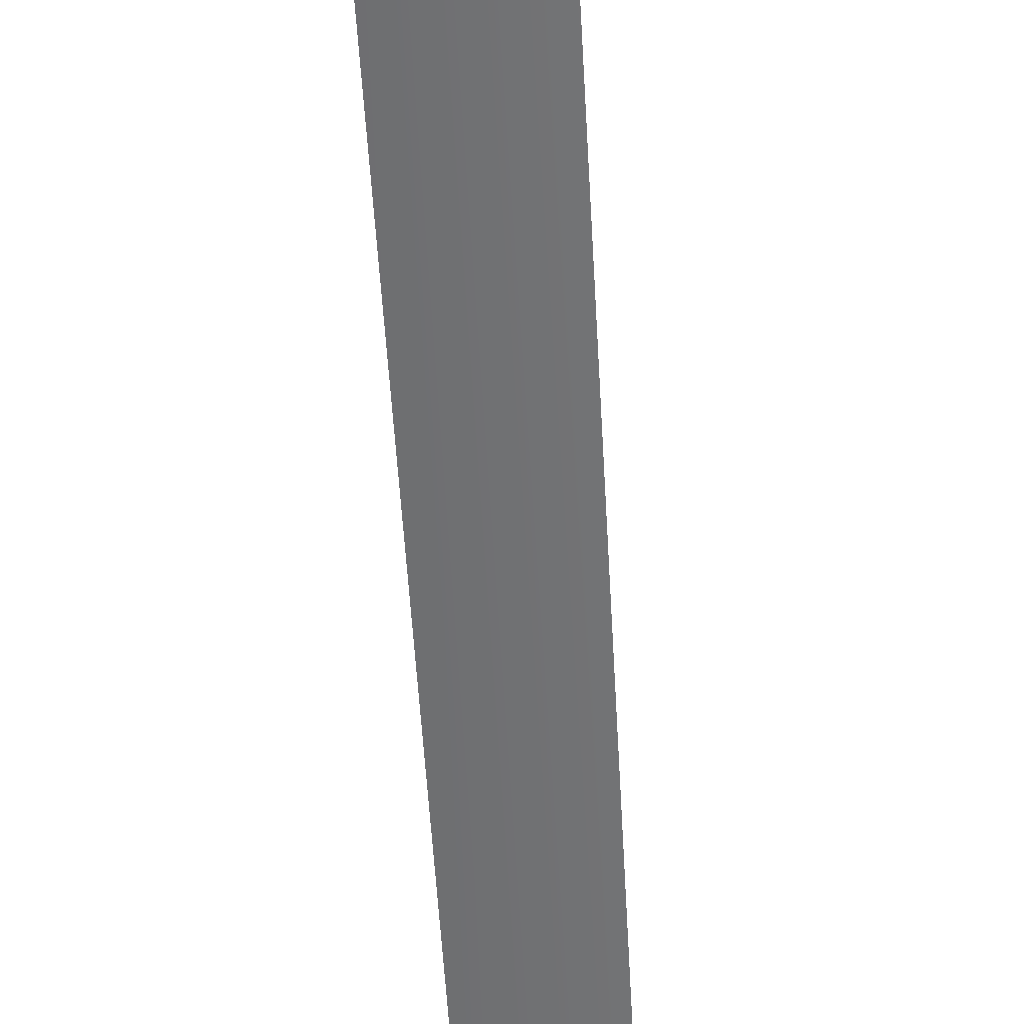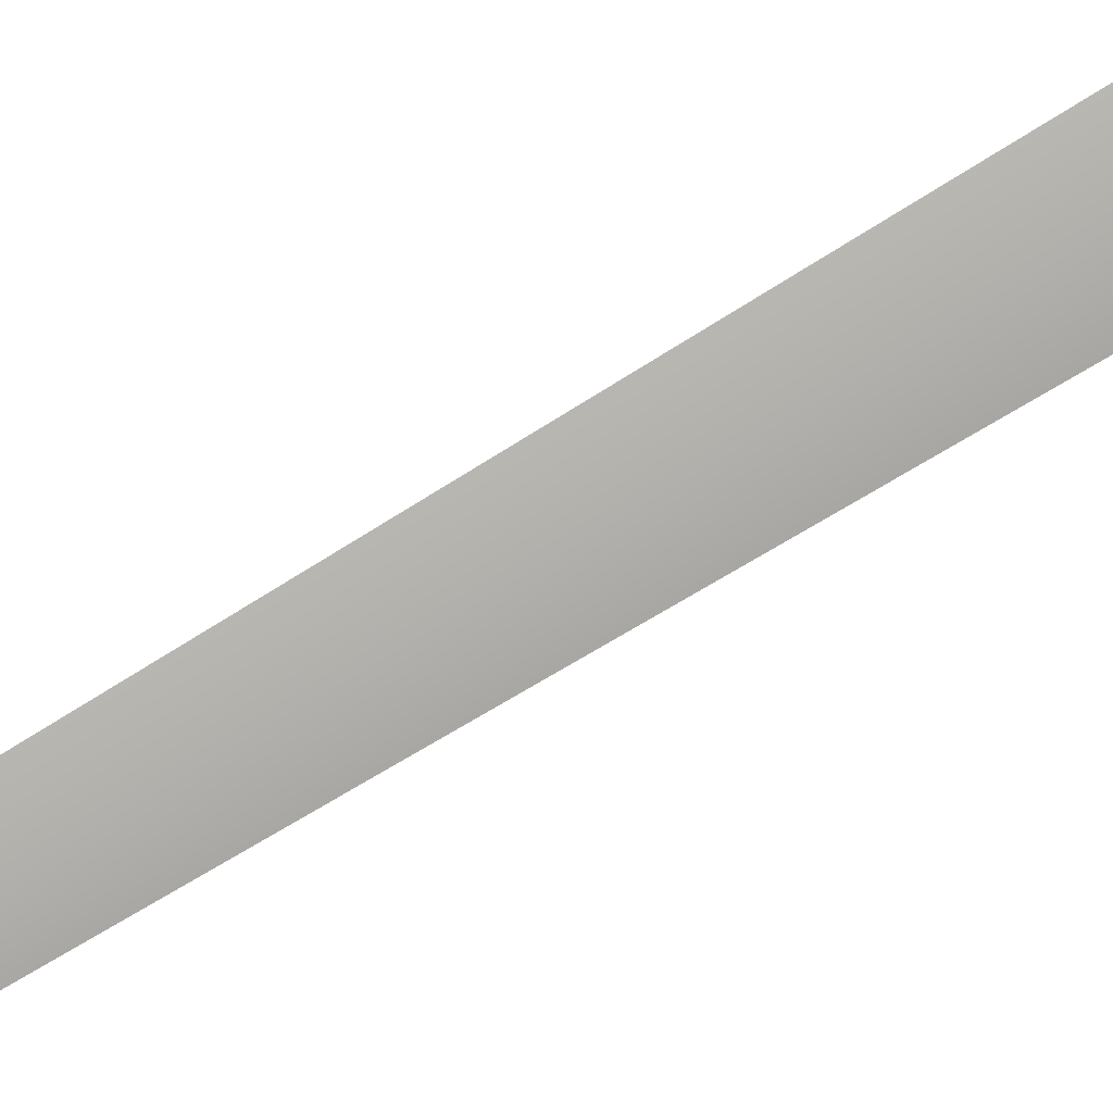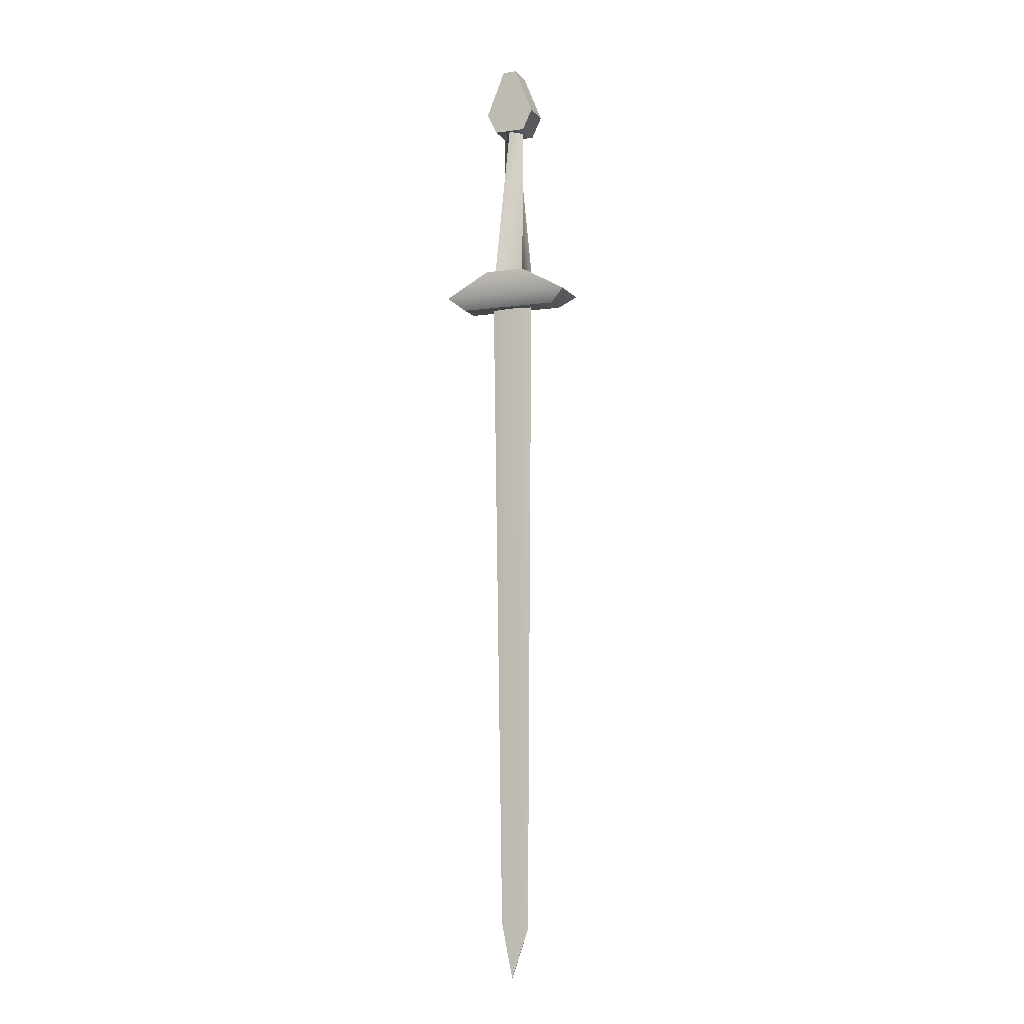
<metadata>
{"format":"obj","ext":"obj","renderer":"f3d","projection":"perspective","resolution":1024,"background":"white","views":[{"elev":-55.3,"azim":-176.4,"up":"+Z"},{"elev":-78.6,"azim":121.2,"up":"+Z"},{"elev":-7.8,"azim":21.2,"up":"+Y"}]}
</metadata>
<code>
v 0.01685 18.22 0.441
v 0.2252 18.22 0.2161
v -0.3124 14.6 0.5528
v 0.3315 14.6 0.5528
v 0.002191 18.22 -0.02463
v 0.3315 14.6 -0.1365
v -0.2061 18.22 0.2002
v -0.3124 14.6 -0.1365
v 0.5237 18.48 0.4945
v 0.02366 18.48 0.4945
v 0.1593 19.39 0.4945
v 0.5237 18.48 -0.07821
v 0.1593 19.39 -0.07821
v 0.02366 18.48 -0.07821
v -0.1119 19.39 0.4945
v -0.1119 19.39 -0.07821
v -0.4763 18.48 0.4945
v -0.4763 18.48 -0.07821
v -0.2815 18.08 0.4945
v -0.2815 18.08 -0.07821
v 0.3288 18.08 0.4945
v 0.3288 18.08 -0.07821
v 1.261 14.48 0.6364
v -0.0329 14.48 0.6364
v 0.3664 14.98 0.6364
v 1.261 14.48 -0.2201
v 0.3664 14.98 -0.2201
v -0.0329 14.48 -0.2201
v -0.4322 14.98 0.6364
v -0.4322 14.98 -0.2201
v -1.327 14.48 0.6364
v -1.327 14.48 -0.2201
v -1.009 14.24 0.4444
v -1.009 14.24 -0.02807
v 0.9436 14.24 0.4444
v 0.9436 14.24 -0.02807
v 0.3123 1.376 0.2082
v -0.02336 0.4028 0.2082
v -0.02336 0.4028 0.2232
v 0.4045 14.46 0.2082
v -0.02336 14.46 0.2636
v -0.02336 14.46 0.2082
v -0.2484 1.481 0.2082
v -0.4512 14.46 0.2082
v -0.02336 0.4028 0.1931
v -0.02336 14.46 0.1527
g Group
f 1 3 2
f 3 4 2
f 2 4 5
f 4 6 5
f 5 6 7
f 6 8 7
f 7 8 1
f 8 3 1
f 7 1 5
f 1 2 5
f 3 8 4
f 8 6 4
f 9 11 10
f 12 14 13
f 9 12 11
f 12 13 11
f 11 15 10
f 13 14 16
f 11 13 16
f 11 16 15
f 15 17 10
f 16 14 18
f 15 16 17
f 16 18 17
f 17 19 10
f 18 14 20
f 17 18 20
f 17 20 19
f 19 21 10
f 20 14 22
f 19 20 21
f 20 22 21
f 21 9 10
f 22 14 12
f 21 22 12
f 21 12 9
f 23 25 24
f 26 28 27
f 23 26 25
f 26 27 25
f 25 29 24
f 27 28 30
f 25 27 30
f 25 30 29
f 29 31 24
f 30 28 32
f 29 30 31
f 30 32 31
f 31 33 24
f 32 28 34
f 31 32 34
f 31 34 33
f 33 35 24
f 34 28 36
f 33 34 35
f 34 36 35
f 35 23 24
f 36 28 26
f 35 36 26
f 35 26 23
f 37 39 38
f 40 42 41
f 37 40 39
f 40 41 39
f 39 43 38
f 41 42 44
f 39 41 44
f 39 44 43
f 43 45 38
f 44 42 46
f 43 44 45
f 44 46 45
f 45 37 38
f 46 42 40
f 45 46 40
f 45 40 37

</code>
